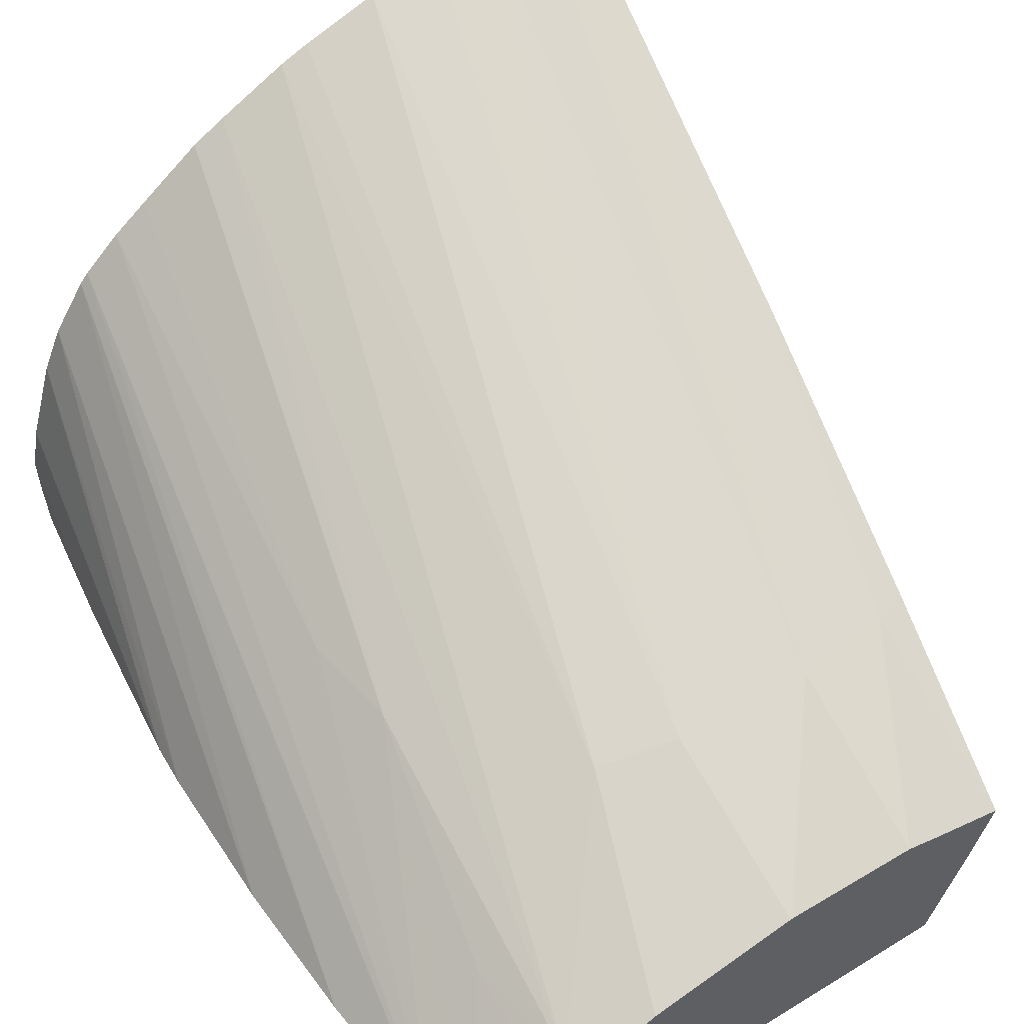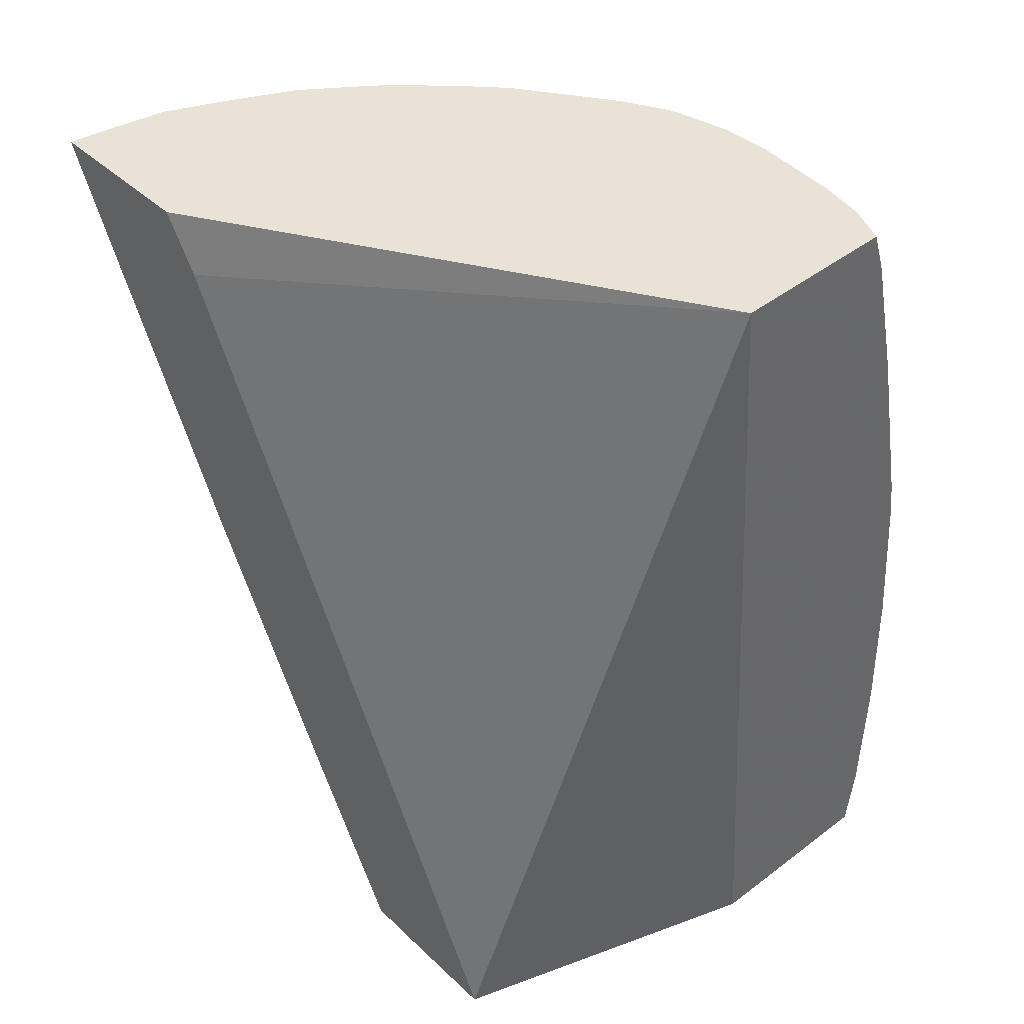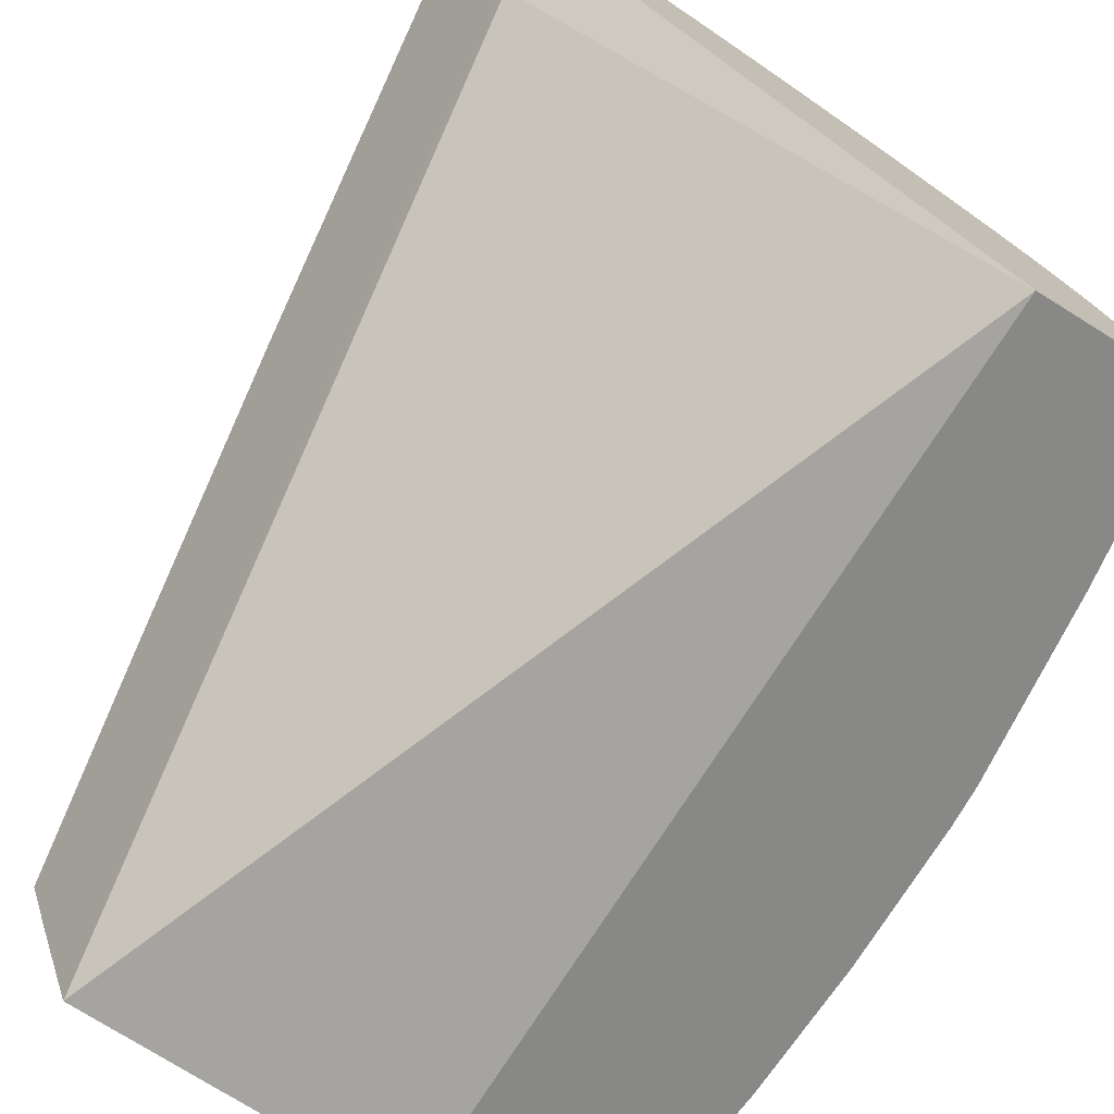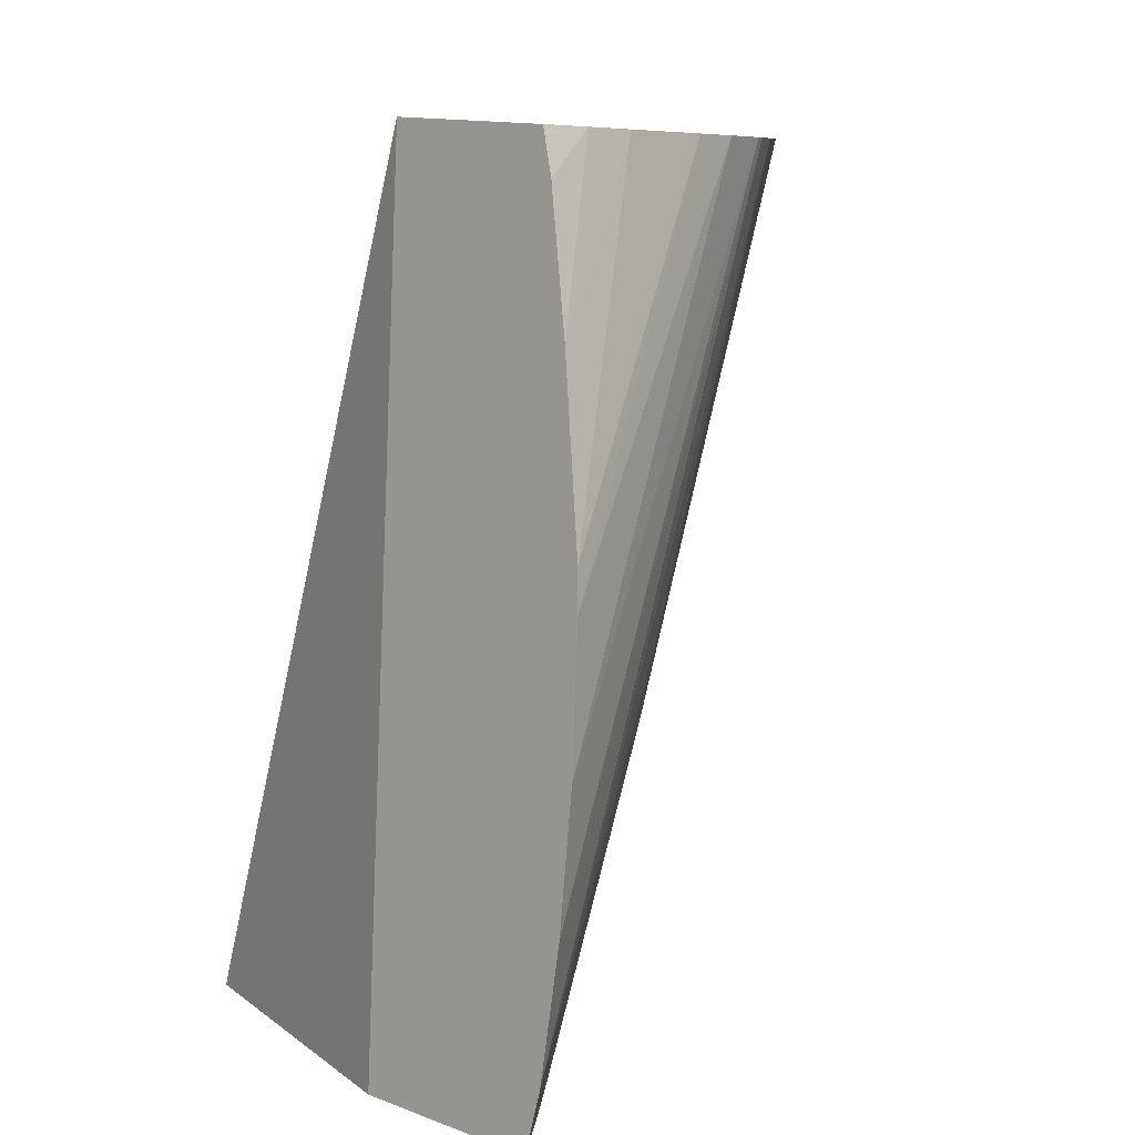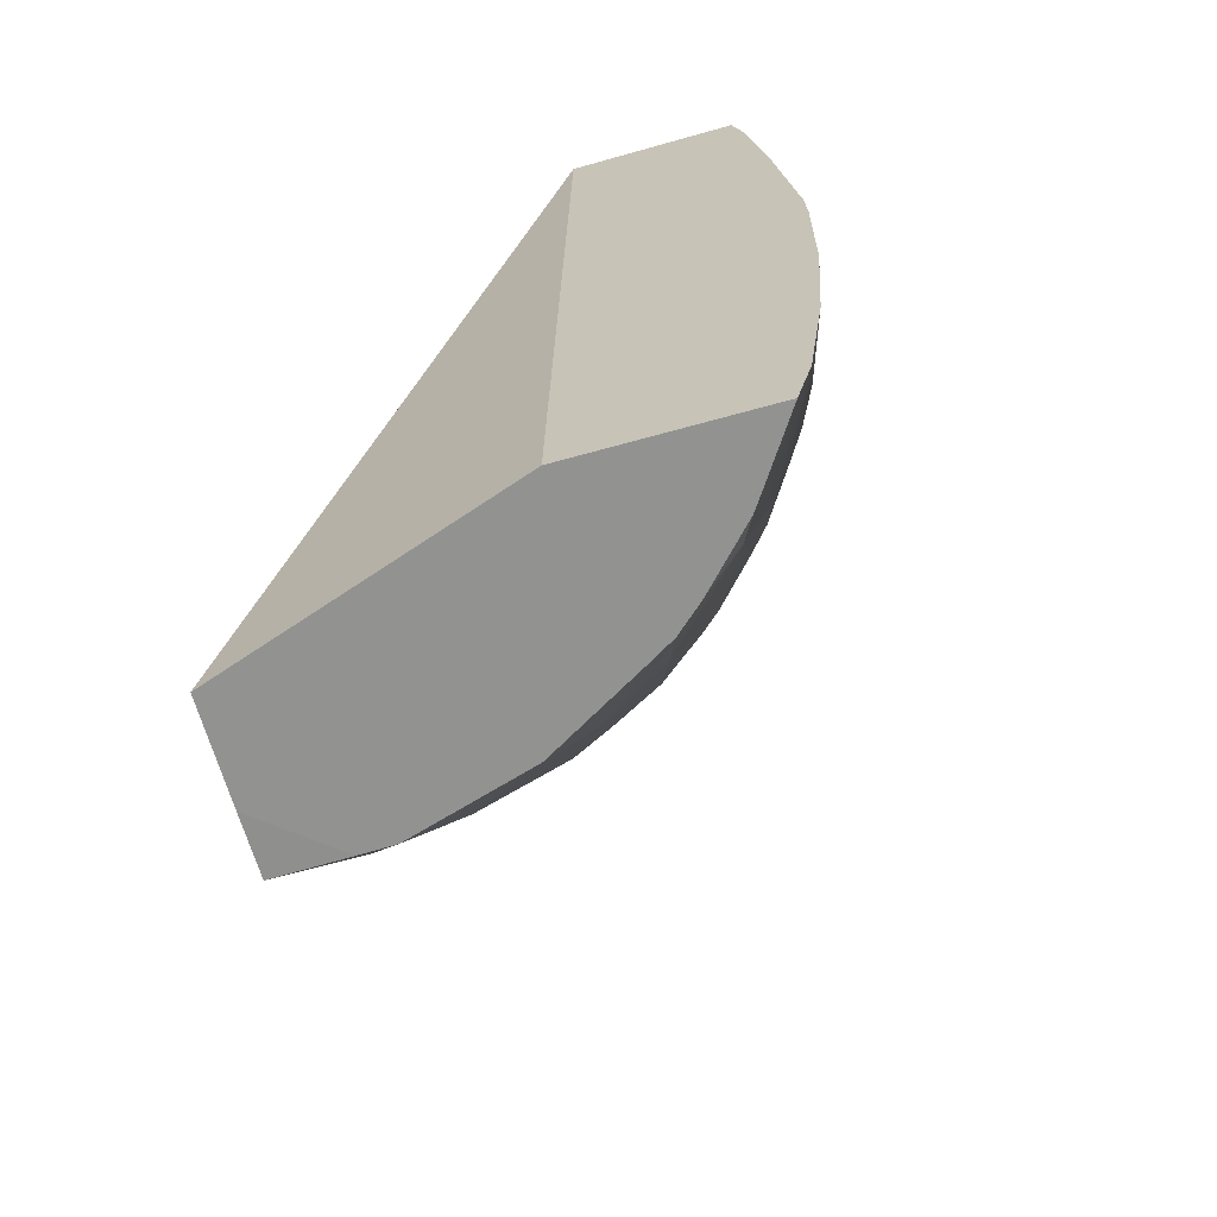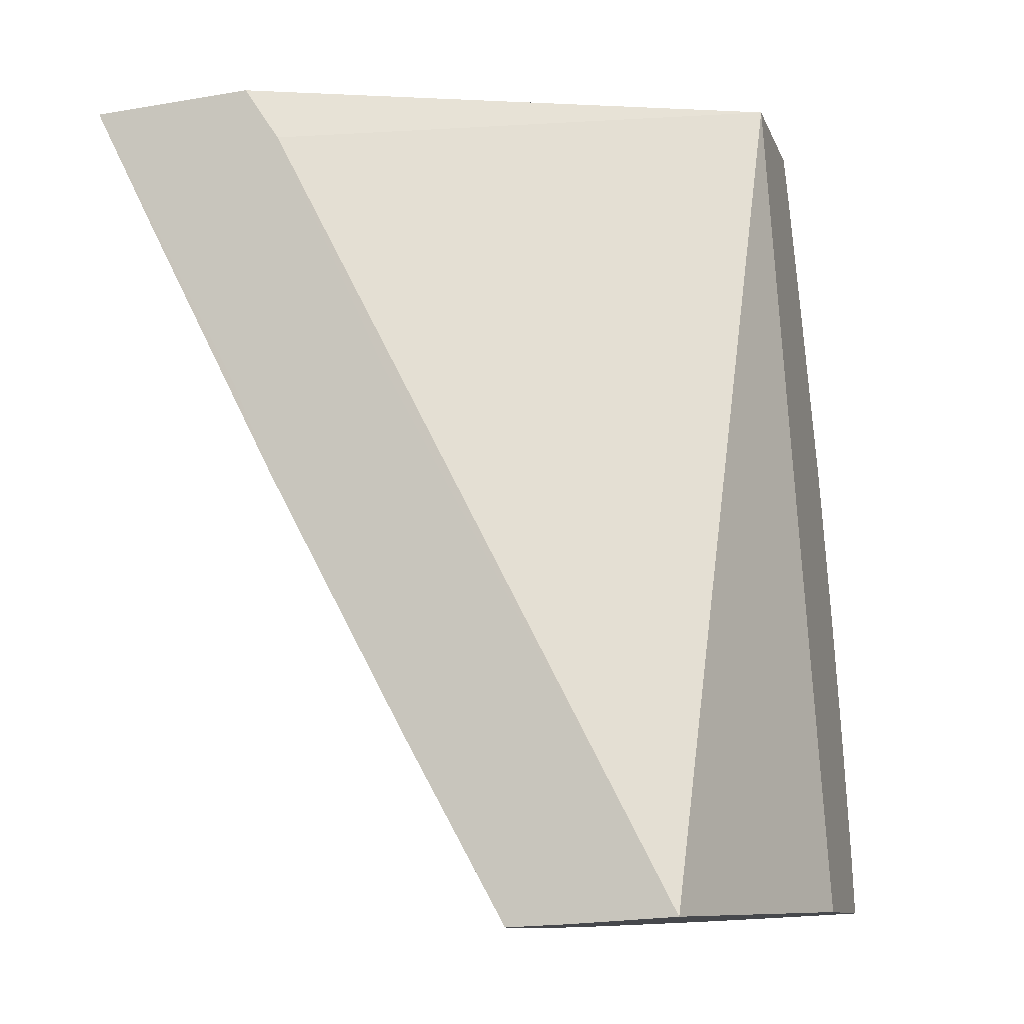
<metadata>
{"format":"obj","ext":"obj","renderer":"f3d","projection":"perspective","resolution":1024,"background":"white","views":[{"elev":48.9,"azim":-34.4,"up":"+Z"},{"elev":46.4,"azim":156.4,"up":"+Y"},{"elev":-69.8,"azim":146.2,"up":"+Z"},{"elev":12.0,"azim":-121.6,"up":"+Y"},{"elev":-63.1,"azim":-145.9,"up":"+Y"},{"elev":-9.6,"azim":123.0,"up":"+Y"}]}
</metadata>
<code>
v 0.001122 0.1433 0.05966
v 0.0008359 0.1433 0.0597
v -0.0005663 0.1383 0.05737
v 0.0009883 0.1424 0.0592
v 0.000711 0.1404 0.05824
v 0.0007943 0.1411 0.05853
v 0.0007547 0.1434 0.05852
v 0.0003949 0.1433 0.05974
v -0.001528 0.1372 0.05677
v -0.001516 0.1372 0.05677
v -0.0005661 0.1372 0.05676
v 0.0001592 0.1384 0.05731
v 0.0004226 0.1385 0.05726
v 0.0004439 0.1412 0.05744
v 0.0006791 0.143 0.05826
v -0.002343 0.1436 0.05575
v -5.234e-05 0.1433 0.05967
v -0.001528 0.1384 0.05733
v -0.002434 0.1372 0.05658
v -0.0003222 0.1372 0.05668
v 0.0002099 0.1372 0.05653
v 0.00043 0.1411 0.0574
v -2.725e-05 0.1382 0.05584
v -0.00016 0.1373 0.05538
v -0.003487 0.1436 0.05611
v -0.002501 0.1373 0.05535
v -0.000575 0.1433 0.05958
v -0.002075 0.1385 0.05726
v -0.00255 0.1372 0.05655
v 7.101e-05 0.1372 0.0561
v -0.003573 0.1433 0.05612
v -0.003509 0.1436 0.05641
v -0.003813 0.1373 0.05577
v -0.001109 0.1433 0.05938
v -0.003105 0.1374 0.05636
v -0.002783 0.1372 0.05645
v -0.001306 0.1434 0.05929
v -0.003746 0.1423 0.05611
v -0.003464 0.1435 0.05675
v -0.00341 0.1372 0.05608
v -0.003245 0.1381 0.05649
v -0.002927 0.1397 0.05719
v -0.003898 0.1377 0.05583
v -0.003275 0.1372 0.05619
v -0.001784 0.1434 0.05903
v -0.003939 0.141 0.05608
v -0.00331 0.1435 0.05736
v -0.003025 0.1403 0.05728
v -0.00201 0.1434 0.05889
v -0.002431 0.1434 0.05856
v -0.003975 0.1387 0.05593
v -0.002664 0.1434 0.05837
v -0.00291 0.1434 0.05813
v -0.003963 0.1407 0.05606
v -0.003185 0.1435 0.05769
v -0.002663 0.1434 0.05837
v -0.003996 0.1397 0.056
v -0.002968 0.1435 0.05805
f 1 2 3
f 1 3 4
f 1 4 5
f 1 5 6
f 1 6 14
f 1 14 7
f 1 7 16
f 1 16 25
f 1 25 32
f 1 32 39
f 1 39 47
f 1 47 55
f 1 55 58
f 1 58 53
f 1 53 56
f 1 56 50
f 1 50 49
f 1 49 45
f 1 45 37
f 1 37 34
f 1 34 27
f 1 27 17
f 1 17 8
f 1 8 2
f 2 8 3
f 3 9 10
f 3 10 11
f 3 11 12
f 3 12 5
f 3 5 4
f 3 8 9
f 5 12 13
f 5 13 21
f 5 21 30
f 5 30 24
f 5 24 23
f 5 23 22
f 5 22 14
f 5 14 6
f 7 14 15
f 7 15 16
f 8 17 18
f 8 18 9
f 9 19 29
f 9 29 36
f 9 36 44
f 9 44 40
f 9 40 33
f 9 33 26
f 9 26 24
f 9 24 30
f 9 30 20
f 9 20 11
f 9 11 10
f 9 18 19
f 11 20 12
f 12 20 21
f 12 21 13
f 14 22 15
f 15 22 23
f 15 23 24
f 15 24 16
f 16 24 26
f 16 26 33
f 16 33 43
f 16 43 51
f 16 51 57
f 16 57 54
f 16 54 46
f 16 46 38
f 16 38 31
f 16 31 25
f 17 27 18
f 18 28 19
f 18 27 28
f 19 28 29
f 20 30 21
f 25 31 32
f 27 34 28
f 28 35 36
f 28 36 29
f 28 34 37
f 28 37 35
f 31 38 32
f 32 38 39
f 33 40 41
f 33 41 42
f 33 42 43
f 35 42 41
f 35 41 44
f 35 44 36
f 35 37 45
f 35 45 42
f 38 46 39
f 39 46 47
f 40 44 41
f 42 48 43
f 42 45 49
f 42 49 50
f 42 50 48
f 43 48 52
f 43 52 53
f 43 53 51
f 46 54 47
f 47 54 55
f 48 50 52
f 50 56 52
f 51 53 58
f 51 58 57
f 52 56 53
f 54 57 55
f 55 57 58

</code>
